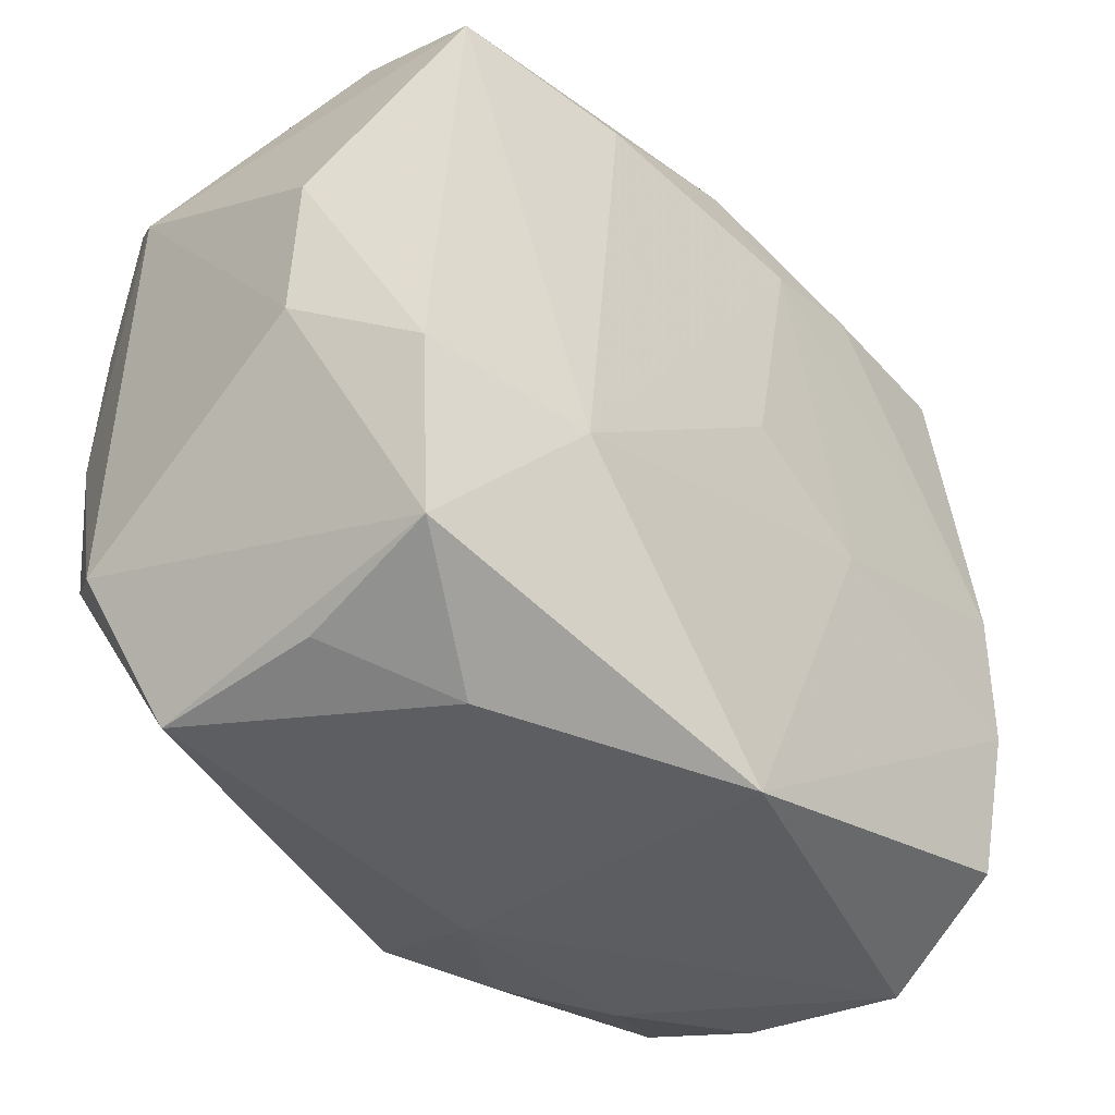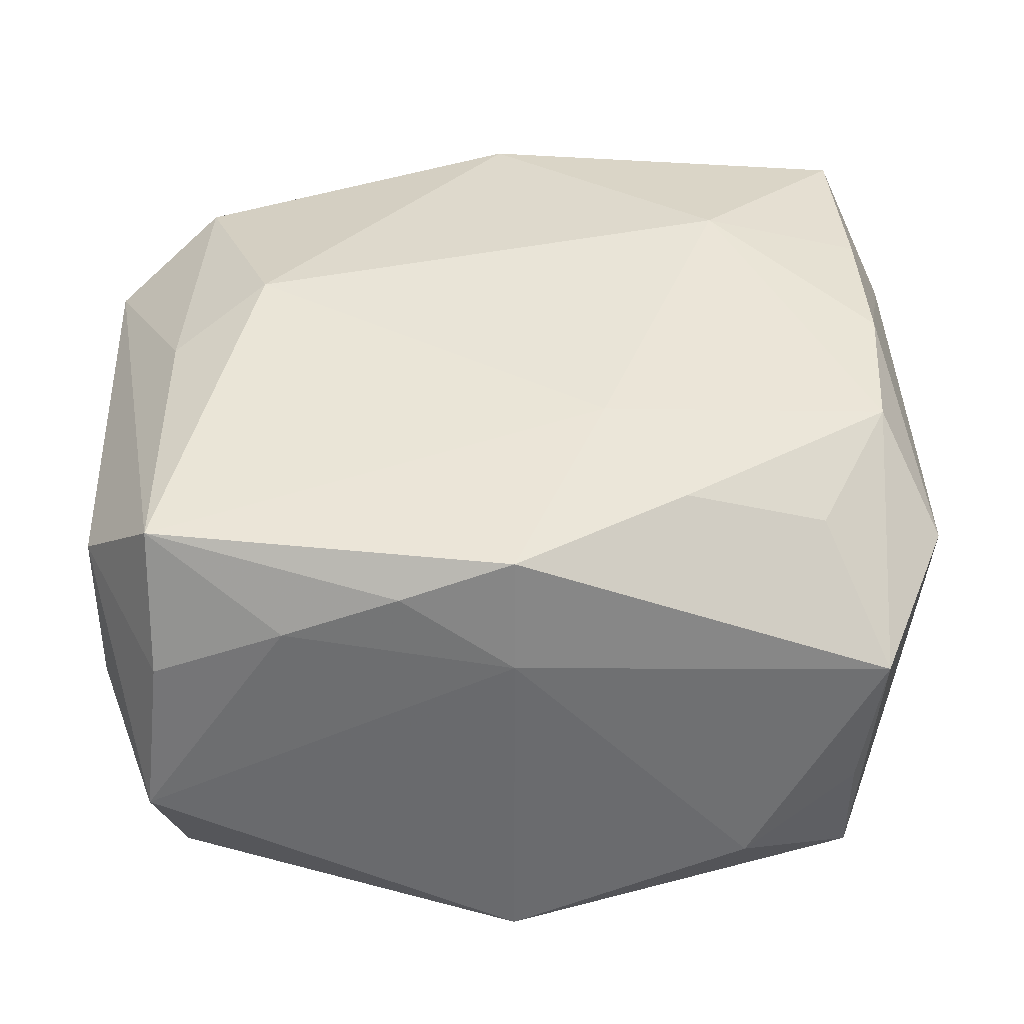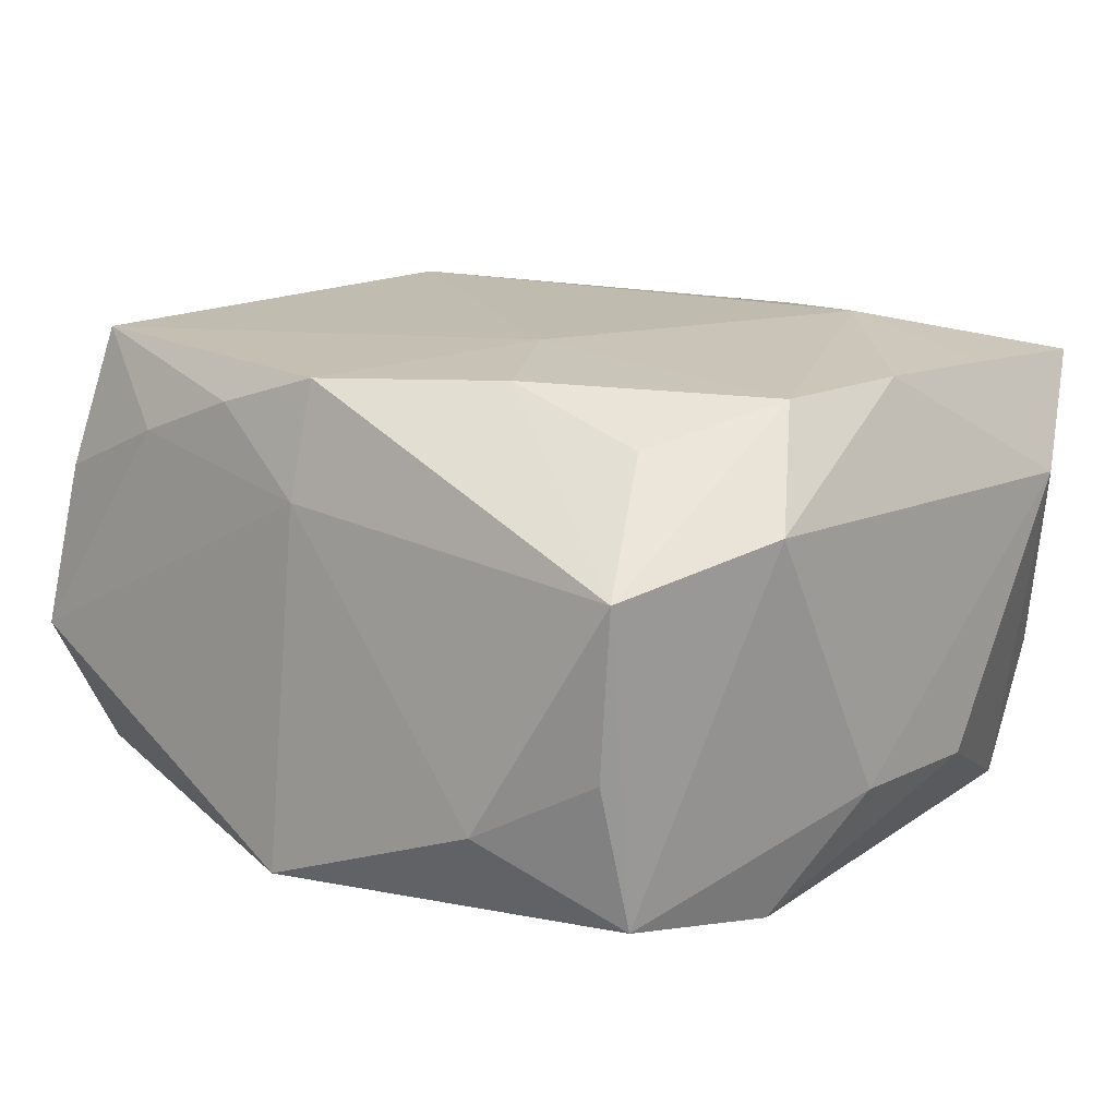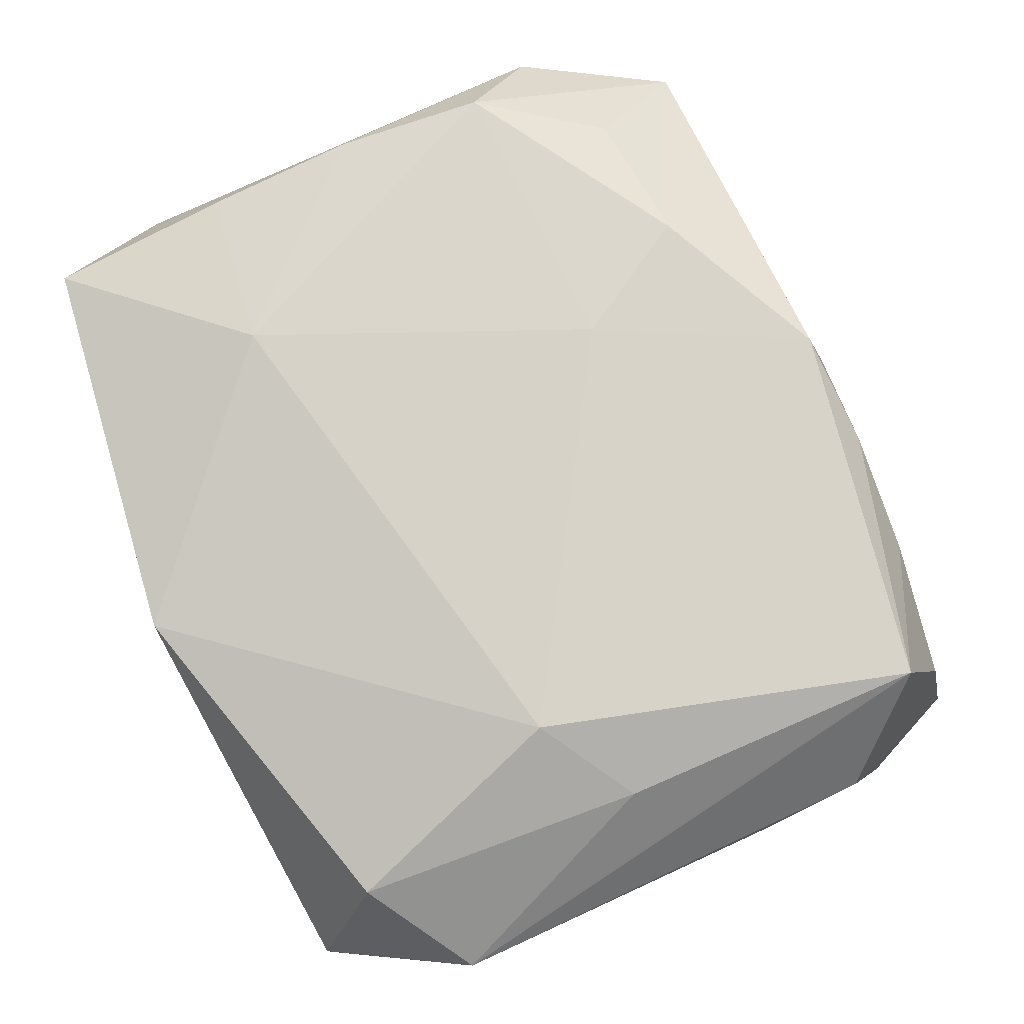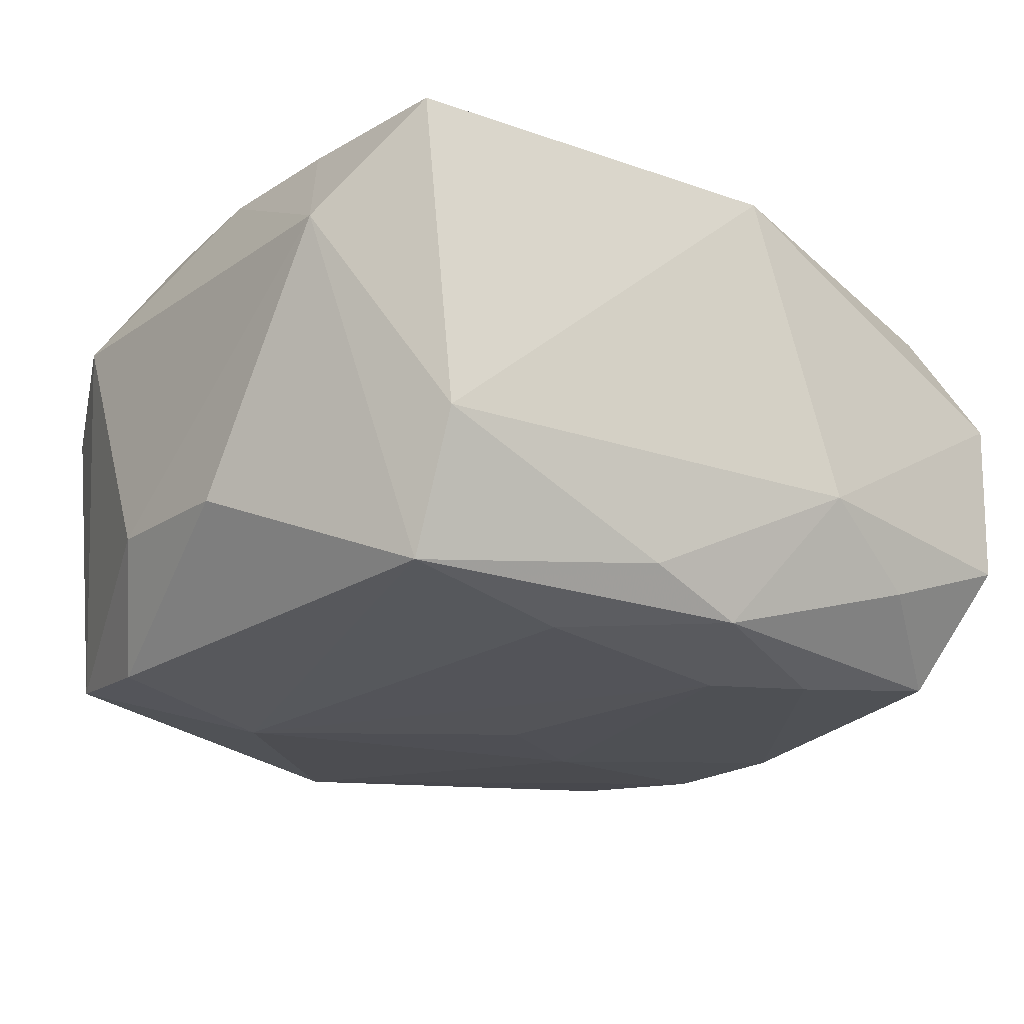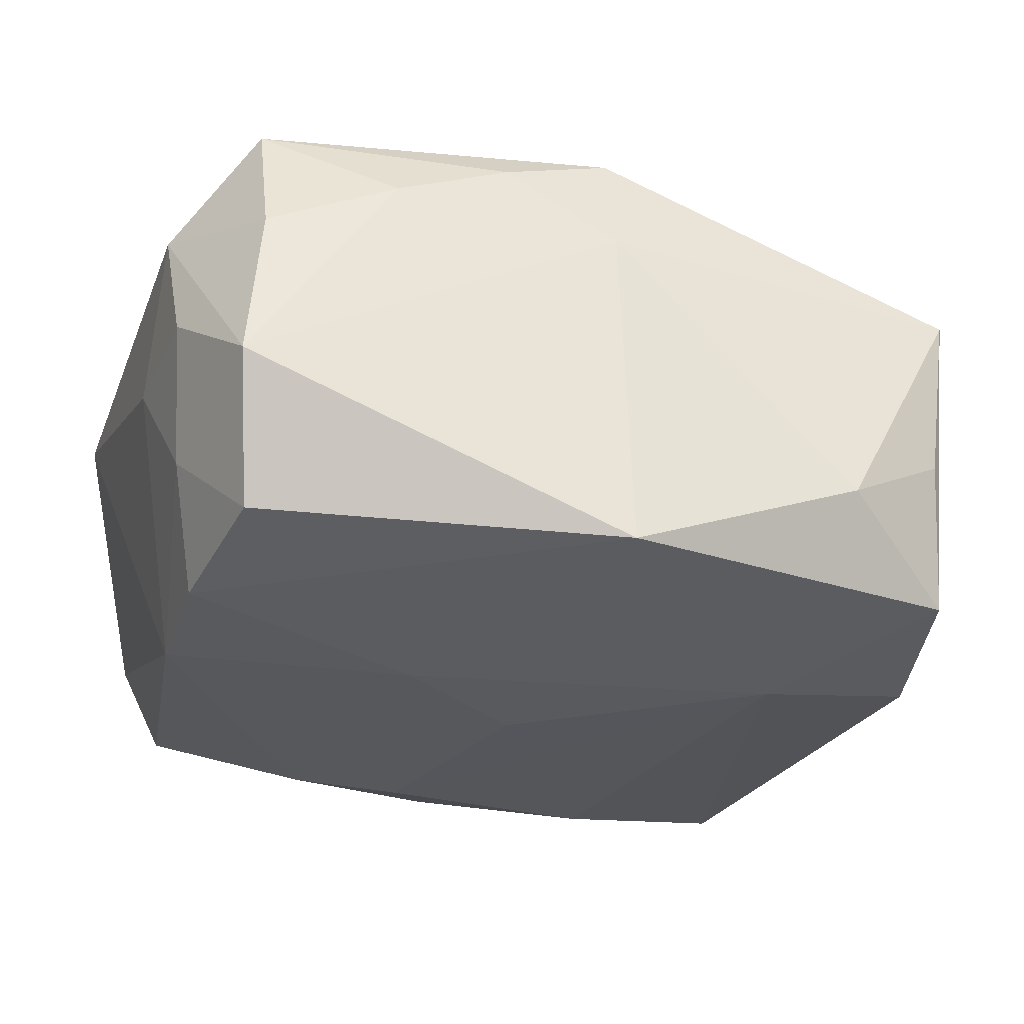
<metadata>
{"format":"obj","ext":"obj","renderer":"f3d","projection":"perspective","resolution":1024,"background":"white","views":[{"elev":-42.9,"azim":135.3,"up":"+Y"},{"elev":42.8,"azim":-2.6,"up":"+Z"},{"elev":16.1,"azim":40.1,"up":"+Z"},{"elev":77.5,"azim":-114.9,"up":"+Z"},{"elev":-22.7,"azim":140.9,"up":"+Z"},{"elev":-27.1,"azim":-19.1,"up":"+Z"}]}
</metadata>
<code>
v -0.0289 -0.006924 0.0004919
v -0.004124 0.01579 -0.01689
v -0.0002815 0.02201 -0.01508
v 0.02277 0.02235 -0.006651
v -0.01578 -0.02243 0.01034
v -0.001098 -0.02213 0.01565
v -0.00715 0.02556 -0.005718
v 0.006692 0.02268 -0.01293
v 0.02399 -0.008716 0.01566
v -0.009254 -0.005306 -0.01639
v -0.02198 0.0186 -0.01432
v -0.02408 -0.01938 -0.01304
v -0.001169 -0.02405 0.008367
v 0.02473 0.02195 0.01403
v -0.02846 -0.0159 0.0009793
v 0.02758 -0.01403 0.009187
v -0.02727 -0.01263 -0.007134
v 0.01463 0.0119 0.01681
v 0.005444 -0.008907 0.01681
v -0.02394 0.02405 -0.006662
v -0.02192 0.02014 0.01242
v -0.02557 -0.02338 -0.004209
v 0.02501 0.01043 0.01498
v 0.02823 0.01464 0.007632
v -8.075e-05 0.0258 0.01377
v -0.02489 0.0001372 -0.01485
v 0.02499 0.0007486 0.01563
v -0.02427 -0.02161 0.006572
v 0.02257 0.01871 -0.01537
v -0.01471 0.02364 -0.01021
v 0.023 -0.02362 0.006663
v -0.02524 -0.009128 -0.01444
v 0.01404 -0.01171 -0.01711
v -0.001317 -0.02647 -0.01472
v -0.02897 0.0159 0.007889
v -0.02897 -0.01259 0.009261
v -0.01734 0.005614 0.01681
v 0.02242 -0.021 -0.01363
v 0.02835 -0.005607 -0.007964
v -0.008315 -0.0226 0.01327
v 0.01009 -0.01685 0.01615
v -0.0238 0.02457 0.004165
v -0.0007711 -0.0004951 -0.01709
v -0.02359 0.0017 0.01422
v 0.02186 -0.0231 -0.004179
v 0.02474 -0.01079 -0.0155
v 0.01924 -0.01656 0.01328
v 0.02842 0.004329 -0.008467
v -0.02415 -0.01802 0.01539
v -0.01135 0.01756 -0.01612
v 0.01442 -0.02578 -0.008423
v 0.0109 0.01757 -0.01667
f 42 25 7
f 33 29 46
f 20 26 35
f 35 42 20
f 20 42 7
f 18 25 37
f 25 42 21
f 21 37 25
f 21 42 35
f 8 3 7
f 29 3 8
f 33 43 2
f 26 2 10
f 10 2 43
f 10 43 33
f 33 34 10
f 36 49 35
f 35 26 1
f 1 36 35
f 15 36 1
f 22 36 15
f 14 25 18
f 38 34 33
f 33 46 38
f 29 24 48
f 48 46 29
f 19 37 49
f 18 37 19
f 49 37 44
f 37 21 44
f 35 49 44
f 44 21 35
f 52 3 29
f 52 2 3
f 52 29 33
f 33 2 52
f 26 20 11
f 13 22 34
f 31 41 6
f 6 13 31
f 40 13 6
f 49 40 6
f 6 19 49
f 41 19 6
f 17 1 26
f 15 1 17
f 17 22 15
f 49 36 28
f 36 22 28
f 47 41 31
f 9 47 31
f 41 47 9
f 9 19 41
f 9 27 18
f 18 19 9
f 4 24 29
f 4 14 24
f 29 8 4
f 4 8 7
f 25 14 4
f 7 25 4
f 23 27 24
f 24 14 23
f 18 27 23
f 23 14 18
f 34 38 51
f 31 13 51
f 51 13 34
f 39 48 24
f 46 48 39
f 39 38 46
f 3 11 30
f 30 11 20
f 7 3 30
f 30 20 7
f 3 2 50
f 50 11 3
f 50 2 26
f 26 11 50
f 5 13 40
f 22 13 5
f 5 28 22
f 5 40 49
f 49 28 5
f 22 17 12
f 34 22 12
f 45 38 31
f 31 51 45
f 45 51 38
f 31 38 16
f 38 39 16
f 16 9 31
f 16 39 24
f 24 27 16
f 27 9 16
f 32 17 26
f 32 12 17
f 26 10 32
f 32 10 34
f 34 12 32

</code>
